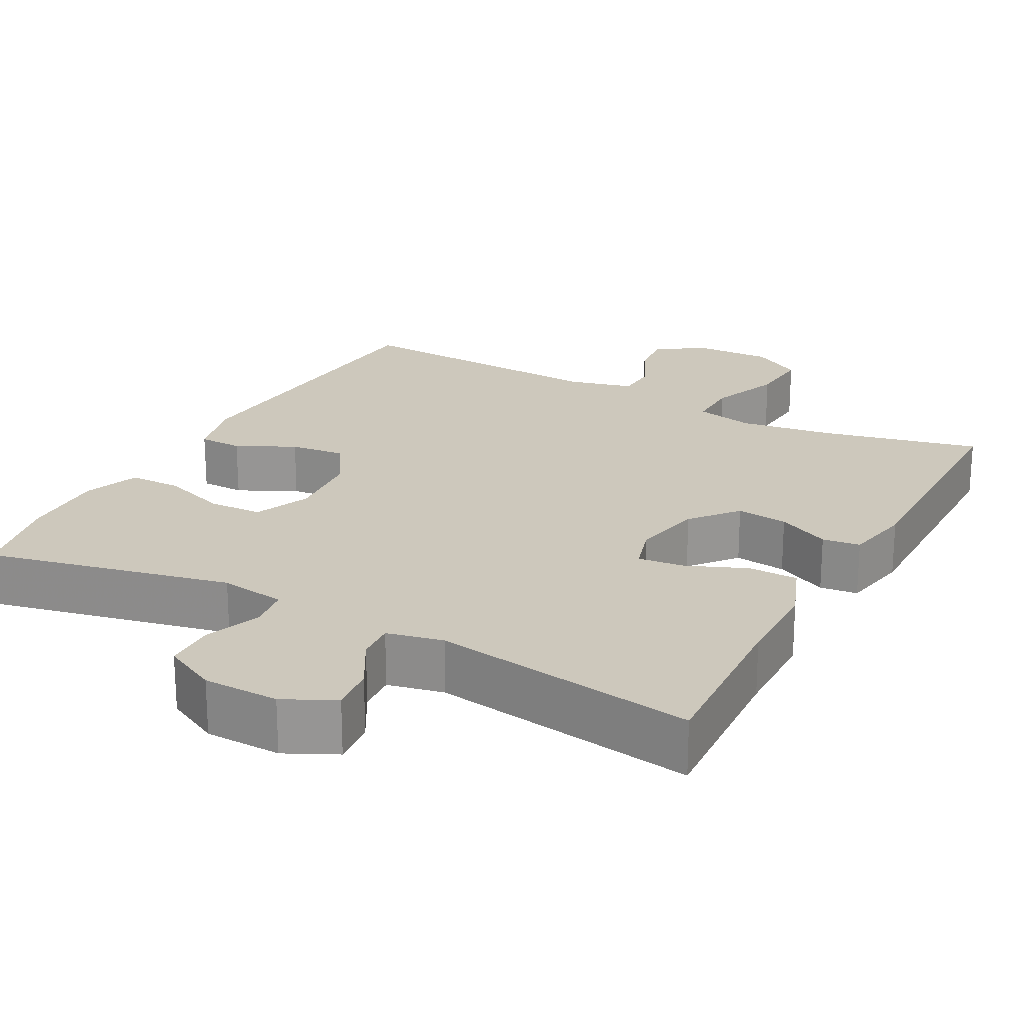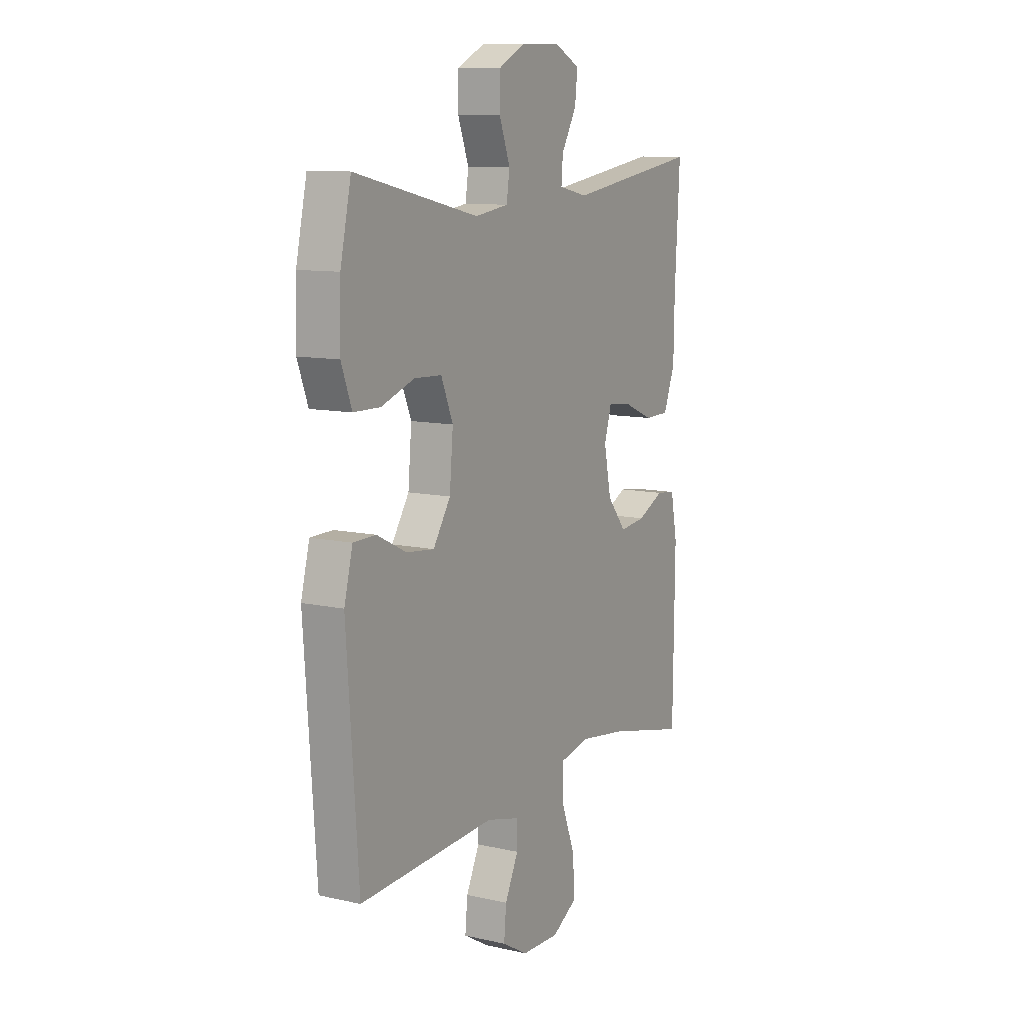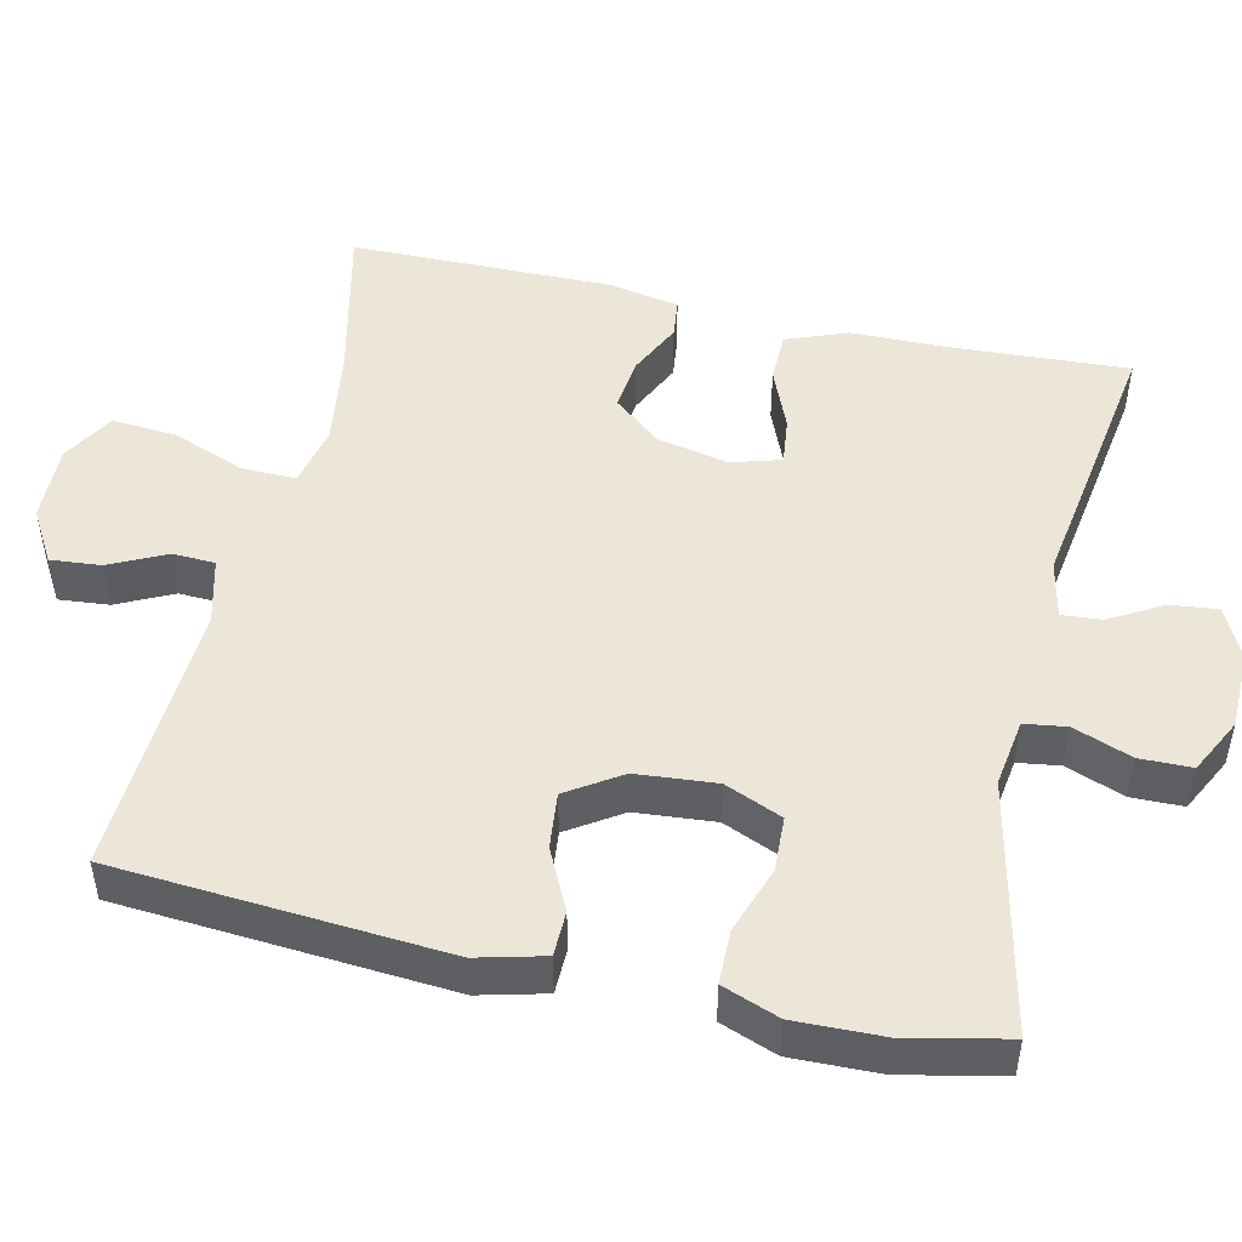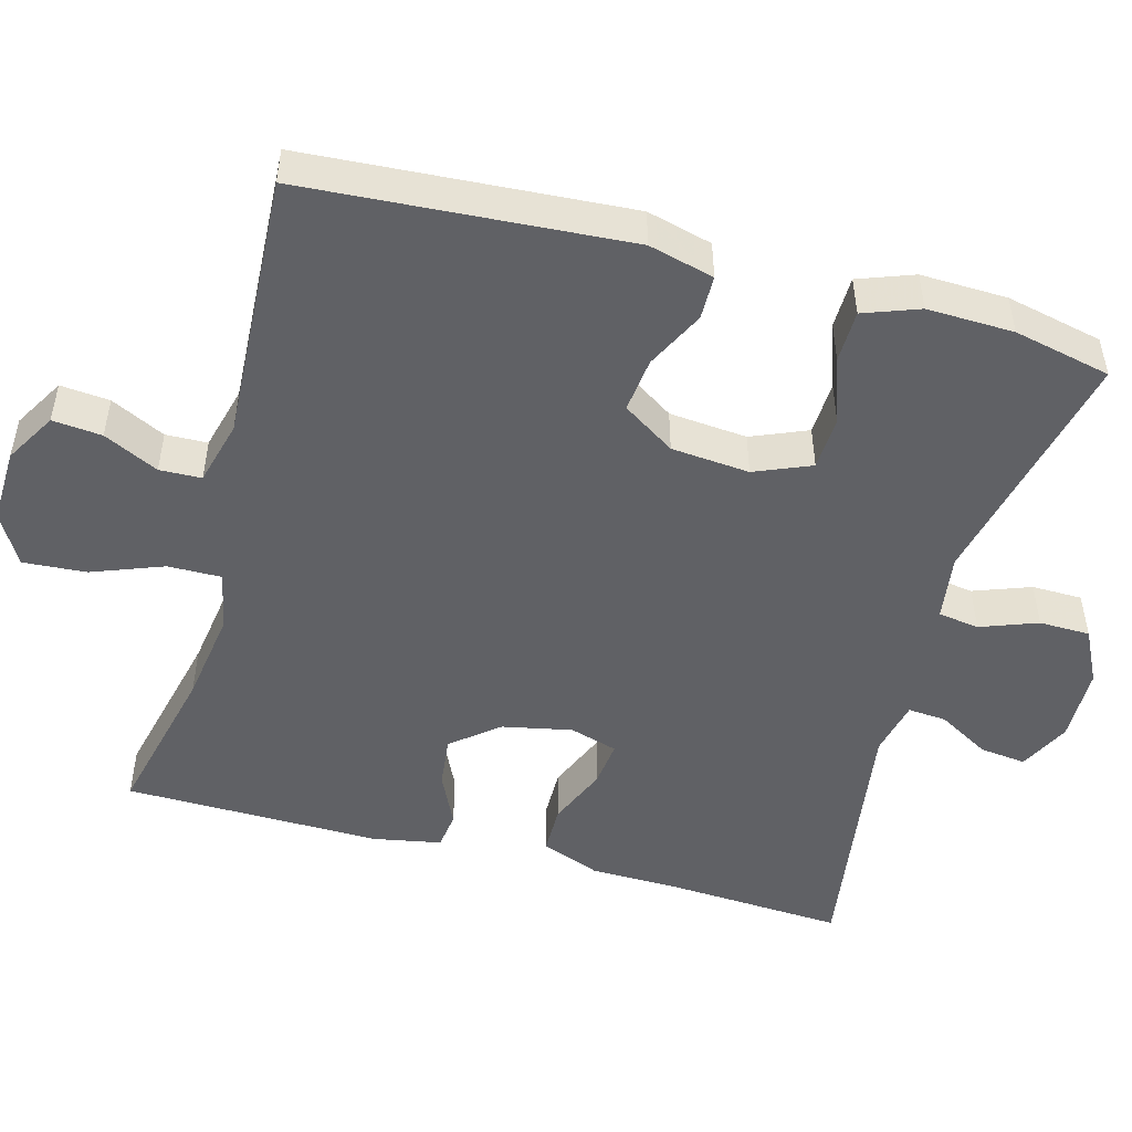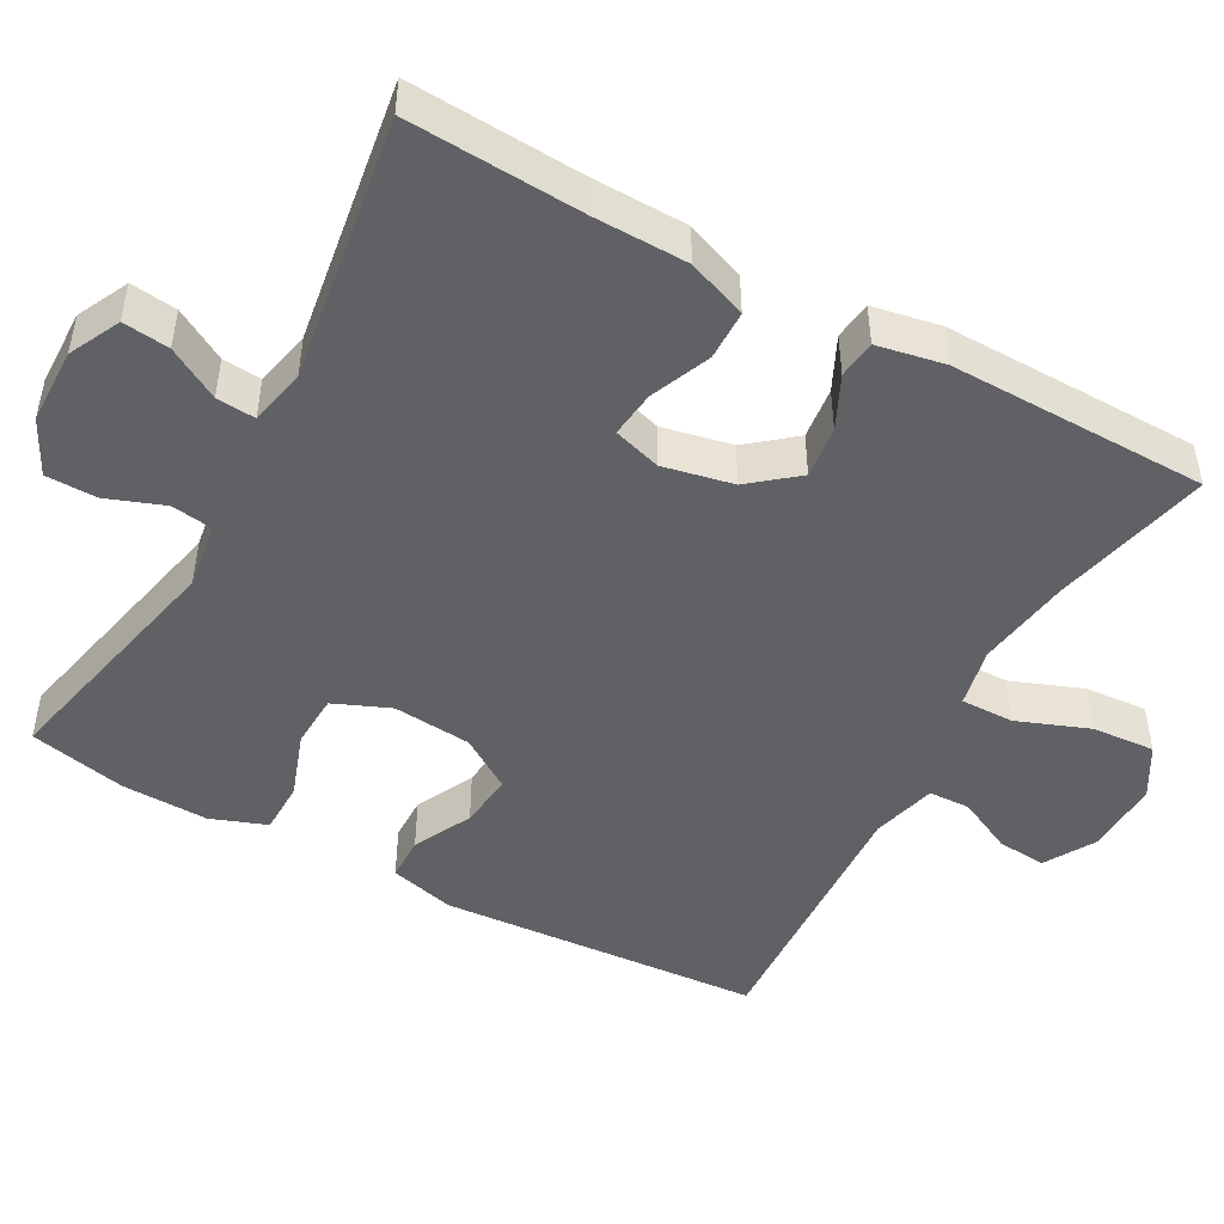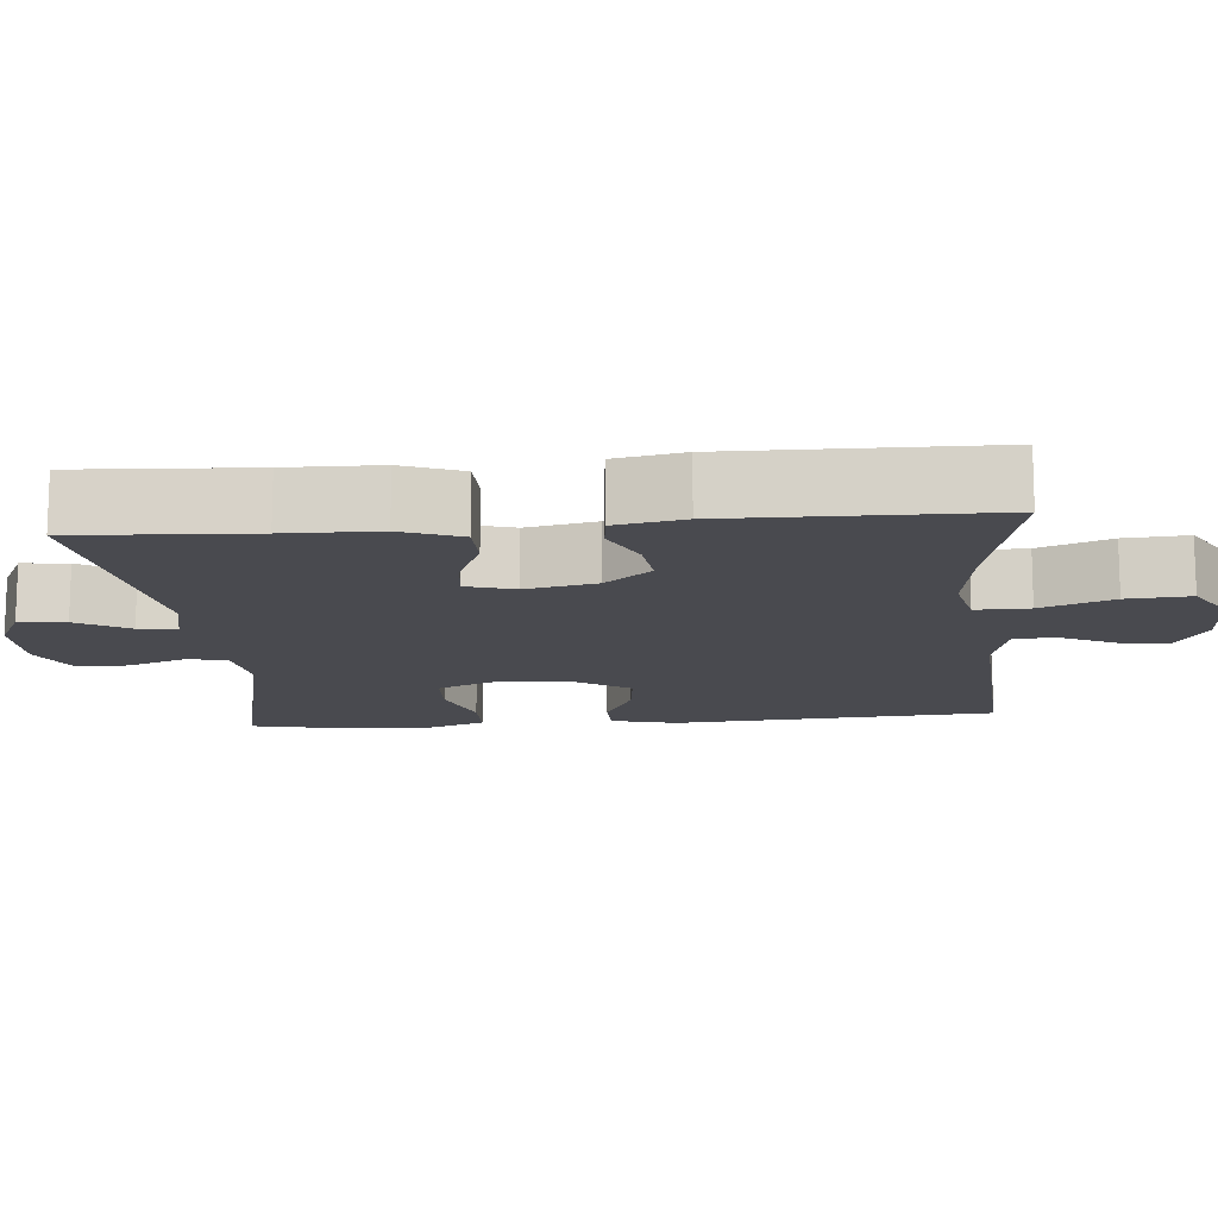
<metadata>
{"format":"obj","ext":"obj","renderer":"f3d","projection":"perspective","resolution":1024,"background":"white","views":[{"elev":22.1,"azim":28.4,"up":"+Y"},{"elev":10.4,"azim":-60.5,"up":"+Z"},{"elev":49.1,"azim":-77.1,"up":"+Y"},{"elev":-49.4,"azim":-105.4,"up":"+Y"},{"elev":-47.7,"azim":61.2,"up":"+Y"},{"elev":-13.6,"azim":95.1,"up":"+Y"}]}
</metadata>
<code>
v -0.5 0.07 -0.5
v -0.53 0.07 -0.076
v -0.508 0.07 0.01
v -0.45 0.07 0.011
v -0.373 0.07 -0.027
v -0.301 0.07 -0.035
v -0.256 0.07 0.034
v -0.247 0.07 0.137
v -0.278 0.07 0.211
v -0.349 0.07 0.214
v -0.435 0.07 0.184
v -0.504 0.07 0.185
v -0.531 0.07 0.258
v -0.528 0.07 0.372
v -0.5 0.07 0.5
v -0.178 0.07 0.429
v -0.091 0.07 0.442
v -0.083 0.07 0.496
v -0.111 0.07 0.571
v -0.11 0.07 0.638
v -0.039 0.07 0.674
v 0.061 0.07 0.676
v 0.128 0.07 0.643
v 0.121 0.07 0.582
v 0.082 0.07 0.514
v 0.078 0.07 0.463
v 0.152 0.07 0.447
v 0.5 0.07 0.5
v 0.487 0.07 0.27
v 0.485 0.07 0.148
v 0.455 0.07 0.07
v 0.39 0.07 0.069
v 0.311 0.07 0.102
v 0.25 0.07 0.109
v 0.231 0.07 0.046
v 0.25 0.07 -0.046
v 0.3 0.07 -0.107
v 0.368 0.07 -0.099
v 0.437 0.07 -0.066
v 0.487 0.07 -0.072
v 0.504 0.07 -0.161
v 0.5 0.07 -0.5
v 0.292 0.07 -0.452
v 0.168 0.07 -0.434
v 0.09 0.07 -0.451
v 0.091 0.07 -0.521
v 0.127 0.07 -0.615
v 0.133 0.07 -0.698
v 0.066 0.07 -0.737
v -0.033 0.07 -0.734
v -0.1 0.07 -0.695
v -0.094 0.07 -0.63
v -0.059 0.07 -0.558
v -0.061 0.07 -0.503
v -0.146 0.07 -0.481
v -0.5 0 -0.5
v -0.53 0 -0.076
v -0.508 0 0.01
v -0.45 0 0.011
v -0.373 0 -0.027
v -0.301 0 -0.035
v -0.256 0 0.034
v -0.247 0 0.137
v -0.278 0 0.211
v -0.349 0 0.214
v -0.435 0 0.184
v -0.504 0 0.185
v -0.531 0 0.258
v -0.528 0 0.372
v -0.5 0 0.5
v -0.178 0 0.429
v -0.091 0 0.442
v -0.083 0 0.496
v -0.111 0 0.571
v -0.11 0 0.638
v -0.039 0 0.674
v 0.061 0 0.676
v 0.128 0 0.643
v 0.121 0 0.582
v 0.082 0 0.514
v 0.078 0 0.463
v 0.152 0 0.447
v 0.5 0 0.5
v 0.487 0 0.27
v 0.485 0 0.148
v 0.455 0 0.07
v 0.39 0 0.069
v 0.311 0 0.102
v 0.25 0 0.109
v 0.231 0 0.046
v 0.25 0 -0.046
v 0.3 0 -0.107
v 0.368 0 -0.099
v 0.437 0 -0.066
v 0.487 0 -0.072
v 0.504 0 -0.161
v 0.5 0 -0.5
v 0.292 0 -0.452
v 0.168 0 -0.434
v 0.09 0 -0.451
v 0.091 0 -0.521
v 0.127 0 -0.615
v 0.133 0 -0.698
v 0.066 0 -0.737
v -0.033 0 -0.734
v -0.1 0 -0.695
v -0.094 0 -0.63
v -0.059 0 -0.558
v -0.061 0 -0.503
v -0.146 0 -0.481
f 51 52 53
f 50 51 53
f 49 50 53
f 48 49 53
f 47 48 53
f 46 47 53
f 45 46 53 54
f 41 42 43
f 40 41 43
f 39 40 43
f 38 39 43
f 37 38 43 44
f 36 37 44 45
f 31 32 33
f 30 31 33
f 29 30 33
f 29 33 34
f 28 29 34
f 27 28 34
f 26 27 34 35
f 23 24 25
f 22 23 25
f 21 22 25
f 20 21 25
f 19 20 25
f 18 19 25
f 17 18 25 26
f 45 54 55
f 36 45 55
f 35 36 55
f 26 35 55
f 17 26 55
f 16 17 55
f 14 15 16
f 13 14 16
f 12 13 16
f 11 12 16
f 10 11 16
f 3 4 5
f 2 3 5
f 1 2 5
f 55 1 5
f 55 5 6
f 9 10 16
f 8 9 16
f 7 8 16 55
f 6 7 55
f 108 107 106
f 108 106 105
f 108 105 104
f 108 104 103
f 108 103 102
f 108 102 101
f 109 108 101 100
f 98 97 96
f 98 96 95
f 98 95 94
f 98 94 93
f 99 98 93 92
f 100 99 92 91
f 88 87 86
f 88 86 85
f 88 85 84
f 89 88 84
f 89 84 83
f 89 83 82
f 90 89 82 81
f 80 79 78
f 80 78 77
f 80 77 76
f 80 76 75
f 80 75 74
f 80 74 73
f 81 80 73 72
f 110 109 100
f 110 100 91
f 110 91 90
f 110 90 81
f 110 81 72
f 110 72 71
f 71 70 69
f 71 69 68
f 71 68 67
f 71 67 66
f 71 66 65
f 60 59 58
f 60 58 57
f 60 57 56
f 60 56 110
f 61 60 110
f 71 65 64
f 71 64 63
f 110 71 63 62
f 110 62 61
f 1 56 57 2
f 2 57 58 3
f 3 58 59 4
f 4 59 60 5
f 5 60 61 6
f 6 61 62 7
f 7 62 63 8
f 8 63 64 9
f 9 64 65 10
f 10 65 66 11
f 11 66 67 12
f 12 67 68 13
f 13 68 69 14
f 14 69 70 15
f 15 70 71 16
f 16 71 72 17
f 17 72 73 18
f 18 73 74 19
f 19 74 75 20
f 20 75 76 21
f 21 76 77 22
f 22 77 78 23
f 23 78 79 24
f 24 79 80 25
f 25 80 81 26
f 26 81 82 27
f 27 82 83 28
f 28 83 84 29
f 29 84 85 30
f 30 85 86 31
f 31 86 87 32
f 32 87 88 33
f 33 88 89 34
f 34 89 90 35
f 35 90 91 36
f 36 91 92 37
f 37 92 93 38
f 38 93 94 39
f 39 94 95 40
f 40 95 96 41
f 41 96 97 42
f 42 97 98 43
f 43 98 99 44
f 44 99 100 45
f 45 100 101 46
f 46 101 102 47
f 47 102 103 48
f 48 103 104 49
f 49 104 105 50
f 50 105 106 51
f 51 106 107 52
f 52 107 108 53
f 53 108 109 54
f 54 109 110 55
f 55 110 56 1

</code>
